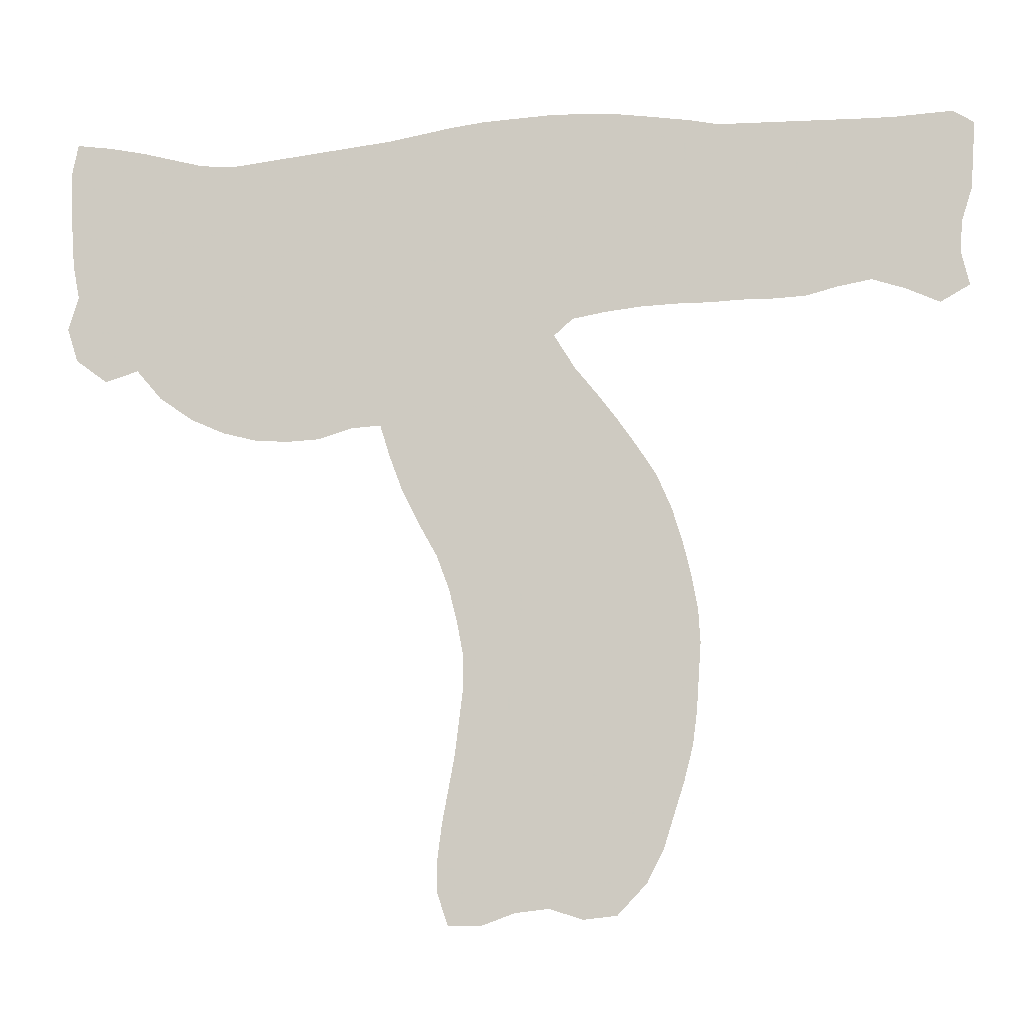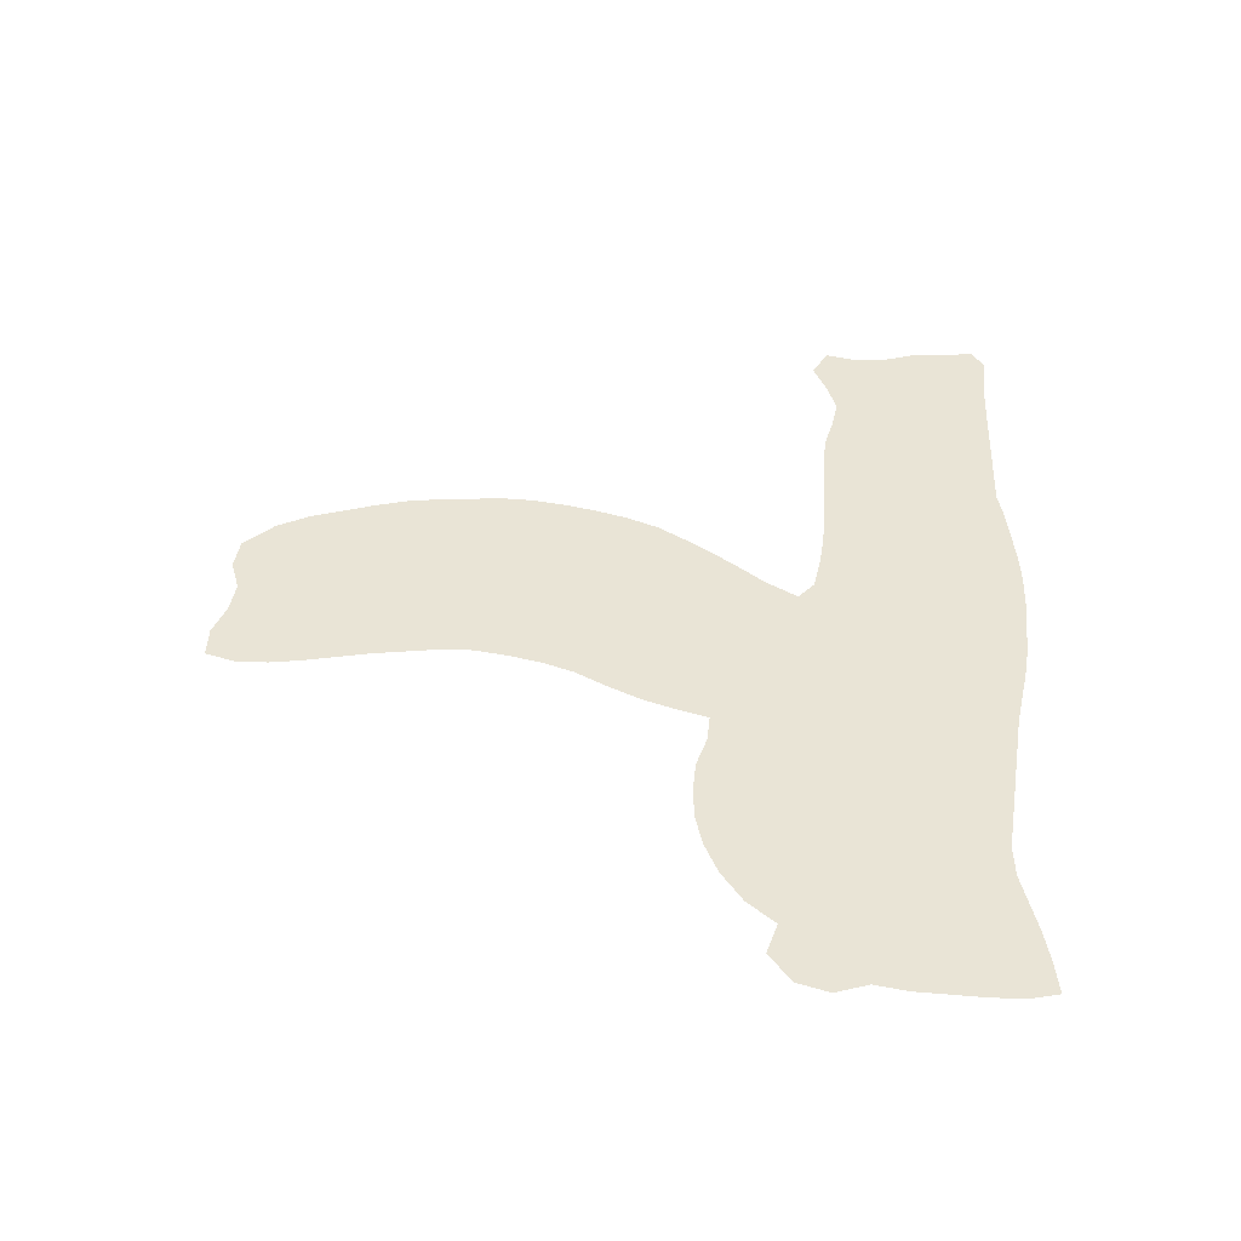
<metadata>
{"format":"obj","ext":"obj","renderer":"f3d","projection":"perspective","resolution":1024,"background":"white","views":[{"elev":-7.8,"azim":-172.2,"up":"+Y"},{"elev":42.5,"azim":92.2,"up":"+Z"}]}
</metadata>
<code>
v 0.3642 0.5076 0
v 0.4079 0.5667 0
v 0.4315 0.5955 0
v 0.4539 0.6315 0
v 0.4337 0.6494 0
v 0.3971 0.6563 0
v 0.3581 0.661 0
v 0.3177 0.663 0
v 0.2826 0.6633 0
v 0.253 0.6651 0
v 0.2179 0.6652 0
v 0.182 0.6674 0
v 0.1486 0.6763 0
v 0.1124 0.6832 0
v 0.0764 0.6719 0
v 0.04045 0.6562 0
v 0.008989 0.6742 0
v 0.01798 0.7101 0
v 0.01573 0.7438 0
v 0.004494 0.7798 0
v 0.002288 0.8151 0
v 0 0.8517 0
v 0.02247 0.8652 0
v 0.05424 0.8632 0
v 0.08709 0.861 0
v 0.1226 0.8606 0
v 0.1591 0.8607 0
v 0.1999 0.8607 0
v 0.2383 0.8607 0
v 0.2742 0.8607 0
v 0.3064 0.8668 0
v 0.3454 0.8719 0
v 0.3818 0.8764 0
v 0.4171 0.8786 0
v 0.4605 0.8784 0
v 0.4977 0.8759 0
v 0.5334 0.8734 0
v 0.5691 0.8684 0
v 0.6051 0.8615 0
v 0.6377 0.8556 0
v 0.6709 0.8515 0
v 0.7099 0.8467 0
v 0.7454 0.8422 0
v 0.7782 0.8381 0
v 0.8135 0.8337 0
v 0.8494 0.836 0
v 0.8861 0.8451 0
v 0.9184 0.8533 0
v 0.9543 0.8602 0
v 0.9933 0.8652 0
v 1 0.8337 0
v 1 0.7984 0
v 0.9978 0.7625 0
v 0.9955 0.7258 0
v 0.9888 0.6899 0
v 1 0.6539 0
v 0.9888 0.618 0
v 0.9551 0.5933 0
v 0.9191 0.6045 0
v 0.8921 0.573 0
v 0.8562 0.5483 0
v 0.8202 0.5326 0
v 0.7843 0.5236 0
v 0.7483 0.5213 0
v 0.7124 0.5236 0
v 0.6764 0.5348 0
v 0.6449 0.5371 0
v 0.6339 0.5017 0
v 0.6202 0.4652 0
v 0.6025 0.4297 0
v 0.582 0.3933 0
v 0.5685 0.3573 0
v 0.5595 0.3208 0
v 0.5528 0.2854 0
v 0.5528 0.2494 0
v 0.5573 0.2135 0
v 0.5619 0.1773 0
v 0.5688 0.1402 0
v 0.5754 0.105 0
v 0.5798 0.06966 0
v 0.5798 0.03371 0
v 0.5685 0 0
v 0.5326 0 0
v 0.4966 0.01348 0
v 0.4607 0.01798 0
v 0.4247 0.006742 0
v 0.3888 0.01124 0
v 0.3573 0.04494 0
v 0.3393 0.0809 0
v 0.3283 0.1162 0
v 0.3171 0.152 0
v 0.3079 0.1888 0
v 0.3034 0.2251 0
v 0.3011 0.2611 0
v 0.2989 0.2966 0
v 0.3011 0.3326 0
v 0.3079 0.3686 0
v 0.3169 0.4047 0
v 0.3281 0.4405 0
v 0.3438 0.4764 0
v 0.3969 0.0356 0
v 0.5361 0.04365 0
v 0.3908 0.06733 0
v 0.9774 0.8437 0
v 0.4226 0.2696 0
v 0.6359 0.694 0
v 0.554 0.5898 0
v 0.2163 0.7465 0
v 0.5537 0.02027 0
v 0.5142 0.0712 0
v 0.433 0.2021 0
v 0.4276 0.2371 0
v 0.9622 0.8171 0
v 0.7151 0.6903 0
v 0.4359 0.2935 0
v 0.4454 0.3926 0
v 0.4917 0.7456 0
v 0.529 0.743 0
v 0.5456 0.555 0
v 0.8258 0.6982 0
v 0.7981 0.68 0
v 0.7122 0.5493 0
v 0.7607 0.676 0
v 0.5119 0.1036 0
v 0.4493 0.132 0
v 0.4428 0.1673 0
v 0.9254 0.7969 0
v 0.6721 0.6914 0
v 0.4375 0.3593 0
v 0.2415 0.7751 0
v 0.2804 0.7534 0
v 0.3135 0.766 0
v 0.5377 0.5209 0
v 0.5021 0.5128 0
v 0.458 0.4235 0
v 0.4916 0.4805 0
v 0.4751 0.4515 0
v 0.3538 0.7635 0
v 0.4224 0.7777 0
v 0.1424 0.7639 0
v 0.1779 0.757 0
v 0.03205 0.8366 0
v 0.04654 0.6932 0
v 0.08087 0.7143 0
v 0.9195 0.7582 0
v 0.9636 0.6508 0
v 0.8957 0.726 0
v 0.8579 0.7154 0
v 0.391 0.7664 0
v 0.4601 0.7663 0
v 0.0596 0.7913 0
v 0.1096 0.7764 0
v 0.03273 0.8045 0
v 0.4328 0.3249 0
v 0.4269 0.04392 0
v 0.6779 0.5645 0
v 0.06755 0.8275 0
v 0.546 0.6675 0
v 0.4825 0.6859 0
v 0.4993 0.6078 0
v 0.2158 0.7161 0
v 0.7882 0.7189 0
v 0.4912 0.04653 0
v 0.3633 0.2035 0
v 0.7023 0.7703 0
v 0.4919 0.247 0
v 0.5469 0.4033 0
v 0.4929 0.2845 0
v 0.5109 0.3937 0
v 0.3325 0.2725 0
v 0.468 0.1892 0
v 0.5287 0.1933 0
v 0.8019 0.7615 0
v 0.7641 0.7575 0
v 0.7507 0.7152 0
v 0.4517 0.097 0
v 0.4799 0.1177 0
v 0.5405 0.1223 0
v 0.6473 0.5757 0
v 0.4562 0.6684 0
v 0.5451 0.08513 0
v 0.4622 0.226 0
v 0.649 0.6184 0
v 0.4979 0.3222 0
v 0.5043 0.3576 0
v 0.3775 0.3811 0
v 0.4288 0.5389 0
v 0.253 0.8065 0
v 0.8241 0.7994 0
v 0.3953 0.2137 0
v 0.4832 0.08257 0
v 0.4847 0.5712 0
v 0.5626 0.4943 0
v 0.547 0.8365 0
v 0.9451 0.6261 0
v 0.4412 0.5084 0
v 0.5299 0.428 0
v 0.4063 0.7118 0
v 0.575 0.6949 0
v 0.5565 0.6276 0
v 0.1355 0.7972 0
v 0.1522 0.7323 0
v 0.6821 0.8065 0
v 0.888 0.8138 0
v 0.6888 0.728 0
v 0.8588 0.7934 0
v 0.8361 0.7677 0
v 0.9247 0.8296 0
v 0.4457 0.7061 0
v 0.4739 0.8484 0
v 0.5415 0.706 0
v 0.3432 0.817 0
v 0.6478 0.7309 0
v 0.3806 0.8202 0
v 0.1106 0.7344 0
v 0.3679 0.3198 0
v 0.5835 0.7701 0
v 0.5855 0.6054 0
v 0.3612 0.09294 0
v 0.3657 0.282 0
v 0.5886 0.6387 0
v 0.645 0.7765 0
v 0.2119 0.8036 0
v 0.4957 0.2102 0
v 0.3768 0.1734 0
v 0.678 0.6028 0
v 0.3612 0.2409 0
v 0.4021 0.4487 0
v 0.3883 0.4151 0
v 0.4005 0.3001 0
v 0.5392 0.801 0
v 0.5744 0.8046 0
v 0.5747 0.5307 0
v 0.1871 0.7256 0
v 0.83 0.6191 0
v 0.6119 0.8263 0
v 0.7332 0.7751 0
v 0.7071 0.6192 0
v 0.7371 0.606 0
v 0.4209 0.1153 0
v 0.3934 0.1415 0
v 0.5012 0.1741 0
v 0.7974 0.6044 0
v 0.6139 0.5876 0
v 0.7677 0.5889 0
v 0.6724 0.7625 0
v 0.4225 0.4187 0
v 0.2783 0.7211 0
v 0.2448 0.7188 0
v 0.1358 0.7066 0
v 0.2998 0.8095 0
v 0.5481 0.4601 0
v 0.5189 0.5779 0
v 0.789 0.7976 0
v 0.4201 0.4794 0
v 0.5711 0.7353 0
v 0.4175 0.8171 0
v 0.394 0.2562 0
v 0.9599 0.7449 0
v 0.9644 0.7106 0
v 0.891 0.6641 0
v 0.8642 0.6361 0
v 0.5325 0.3398 0
v 0.422 0.1461 0
v 0.4881 0.8178 0
v 0.4535 0.8224 0
v 0.5175 0.8159 0
v 0.8277 0.5766 0
v 0.4863 0.6444 0
v 0.3702 0.7131 0
v 0.1079 0.8227 0
v 0.04829 0.7329 0
v 0.3653 0.3526 0
v 0.5842 0.4632 0
v 0.6455 0.6587 0
v 0.2947 0.8407 0
v 0.6459 0.8172 0
v 0.6078 0.6715 0
v 0.7195 0.8088 0
v 0.3277 0.2408 0
v 0.685 0.6494 0
v 0.8295 0.6581 0
v 0.7556 0.8034 0
v 0.7246 0.7375 0
v 0.7087 0.5842 0
v 0.7398 0.5662 0
v 0.7284 0.6488 0
v 0.7962 0.5633 0
v 0.7959 0.6448 0
v 0.7671 0.5523 0
v 0.7641 0.6301 0
v 0.5246 0.2291 0
v 0.9608 0.78 0
v 0.4112 0.3839 0
v 0.4743 0.373 0
v 0.9056 0.6341 0
v 0.4696 0.5357 0
v 0.5268 0.487 0
v 0.5343 0.158 0
v 0.4046 0.5105 0
v 0.4952 0.4255 0
v 0.3327 0.7901 0
v 0.5215 0.6394 0
v 0.8825 0.6954 0
v 0.9123 0.6925 0
v 0.9716 0.6771 0
v 0.8698 0.753 0
v 0.8572 0.6765 0
v 0.478 0.7169 0
v 0.3656 0.7917 0
v 0.03846 0.7701 0
v 0.08437 0.7951 0
v 0.5294 0.6089 0
v 0.514 0.6757 0
v 0.5082 0.7127 0
v 0.2029 0.7758 0
v 0.475 0.1533 0
v 0.5072 0.1384 0
v 0.409 0.1759 0
v 0.4682 0.3403 0
v 0.2515 0.7443 0
v 0.3116 0.7277 0
v 0.2779 0.7835 0
v 0.4774 0.4013 0
v 0.4722 0.5034 0
v 0.5118 0.4551 0
v 0.438 0.4496 0
v 0.07709 0.759 0
v 0.3435 0.7347 0
v 0.4232 0.7426 0
v 0.6125 0.7514 0
v 0.8925 0.7817 0
v 0.8282 0.7349 0
v 0.4581 0.7365 0
v 0.3861 0.5384 0
v 0.3956 0.7943 0
v 0.5224 0.2663 0
v 0.4585 0.2651 0
v 0.6132 0.5429 0
v 0.6168 0.6304 0
v 0.6075 0.7141 0
v 0.6126 0.7912 0
v 0.5741 0.6611 0
v 0.223 0.8323 0
v 0.3428 0.1758 0
v 0.3345 0.2114 0
v 0.1711 0.7944 0
v 0.3336 0.3077 0
v 0.3659 0.4461 0
v 0.5492 0.7714 0
v 0.581 0.8385 0
v 0.5815 0.5676 0
v 0.4673 0.6023 0
v 0.1998 0.6933 0
v 0.268 0.692 0
v 0.3899 0.106 0
v 0.4223 0.08065 0
v 0.4563 0.05971 0
v 0.3578 0.1367 0
v 0.3422 0.3789 0
v 0.3534 0.4118 0
v 0.1843 0.8291 0
v 0.2332 0.6912 0
v 0.2629 0.8341 0
v 0.3035 0.6934 0
v 0.5988 0.5007 0
v 0.4495 0.5673 0
v 0.509 0.5448 0
v 0.5671 0.4298 0
v 0.541 0.3738 0
v 0.3829 0.4791 0
v 0.4555 0.4779 0
v 0.326 0.8407 0
v 0.4364 0.8491 0
v 0.1474 0.828 0
v 0.1679 0.7004 0
v 0.9273 0.6589 0
v 0.9315 0.7218 0
v 0.9438 0.6858 0
v 0.8588 0.5925 0
v 0.887 0.608 0
v 0.3996 0.8482 0
v 0.5058 0.7793 0
v 0.4713 0.7949 0
v 0.4427 0.7954 0
v 0.4221 0.6811 0
v 0.5103 0.8466 0
v 0.3408 0.6963 0
v 0.363 0.8461 0
v 0.3828 0.6854 0
v 0.3822 0.739 0
v 0.5259 0.3038 0
v 0.465 0.305 0
v 0.3353 0.3429 0
v 0.4 0.3444 0
f 86 101 87
f 86 155 101
f 49 104 50
f 4 353 269
f 81 109 82
f 81 102 109
f 49 113 104
f 264 126 319
f 178 124 181
f 180 269 159
f 268 288 62
f 16 143 17
f 77 172 299
f 351 194 232
f 57 146 195
f 208 204 127
f 208 127 113
f 292 337 166
f 392 263 184
f 280 94 93
f 156 179 67
f 112 190 111
f 251 276 364
f 367 187 297
f 200 107 218
f 39 236 40
f 244 352 339
f 223 344 362
f 21 142 22
f 15 144 143
f 64 122 65
f 244 179 183
f 46 206 204
f 189 207 206
f 282 289 235
f 148 307 333
f 283 279 237
f 171 182 111
f 102 110 163
f 386 180 209
f 281 183 226
f 106 275 128
f 151 312 157
f 144 215 328
f 20 311 153
f 21 153 142
f 60 380 61
f 101 88 87
f 85 155 86
f 80 102 81
f 101 103 88
f 88 219 89
f 88 103 219
f 104 51 50
f 162 123 121
f 107 352 218
f 316 130 223
f 173 174 162
f 109 83 82
f 102 84 83
f 109 102 83
f 79 181 80
f 78 178 79
f 102 163 84
f 172 292 224
f 190 164 225
f 113 52 51
f 104 113 51
f 48 208 49
f 205 114 284
f 256 211 199
f 190 227 164
f 258 220 227
f 230 216 220
f 247 228 229
f 338 115 105
f 350 217 232
f 231 350 232
f 175 114 123
f 353 192 160
f 105 115 230
f 272 328 311
f 143 18 17
f 14 144 15
f 43 279 283
f 191 176 358
f 77 299 78
f 125 264 240
f 110 191 163
f 191 177 176
f 264 319 241
f 224 171 242
f 165 284 237
f 124 177 191
f 57 195 58
f 56 146 57
f 293 259 53
f 293 145 259
f 47 204 208
f 293 53 52
f 113 127 293
f 180 159 209
f 333 120 148
f 395 186 273
f 294 229 186
f 361 229 349
f 169 295 185
f 282 120 121
f 363 355 249
f 249 108 161
f 45 189 46
f 130 323 188
f 377 296 195
f 365 322 248
f 15 143 16
f 352 119 233
f 298 252 193
f 173 254 174
f 298 326 252
f 300 255 196
f 301 169 197
f 228 327 255
f 181 110 102
f 302 212 251
f 161 108 234
f 14 250 215
f 140 347 201
f 234 108 141
f 303 160 313
f 303 200 158
f 142 23 22
f 143 272 18
f 122 66 65
f 145 378 259
f 55 306 56
f 332 206 307
f 143 144 272
f 261 262 296
f 353 160 269
f 262 308 282
f 336 257 214
f 264 241 240
f 246 205 165
f 385 384 266
f 209 334 330
f 390 386 198
f 309 159 315
f 222 213 246
f 310 214 212
f 198 330 391
f 388 390 270
f 19 272 311
f 152 201 271
f 340 244 183
f 312 271 157
f 18 272 19
f 311 328 151
f 20 153 21
f 157 25 24
f 142 24 23
f 184 320 393
f 230 395 216
f 155 103 101
f 303 313 200
f 315 314 211
f 159 269 314
f 308 120 282
f 163 85 84
f 232 342 236
f 291 245 243
f 195 59 58
f 268 243 288
f 343 200 221
f 170 95 94
f 118 211 256
f 117 315 118
f 268 62 61
f 108 130 316
f 45 254 189
f 333 173 162
f 199 158 343
f 124 191 110
f 114 128 281
f 318 317 177
f 178 318 124
f 299 172 242
f 239 238 285
f 111 319 126
f 174 175 162
f 204 332 127
f 274 70 69
f 128 275 281
f 276 31 30
f 291 239 245
f 130 188 223
f 156 67 66
f 108 321 130
f 248 322 131
f 131 132 323
f 253 368 119
f 160 192 253
f 279 165 237
f 135 116 324
f 42 279 43
f 297 325 134
f 137 326 136
f 327 135 137
f 278 221 340
f 322 329 132
f 365 388 322
f 331 256 341
f 331 213 222
f 278 275 106
f 108 316 141
f 316 223 347
f 202 141 140
f 204 206 332
f 276 30 364
f 206 207 307
f 367 192 353
f 330 334 150
f 334 209 309
f 281 275 183
f 329 391 138
f 215 140 152
f 162 175 123
f 328 152 312
f 154 230 115
f 237 284 174
f 14 215 144
f 219 90 89
f 187 196 297
f 74 337 75
f 75 337 292
f 244 339 179
f 278 340 275
f 221 218 340
f 331 341 213
f 236 342 277
f 232 217 342
f 256 199 341
f 278 343 221
f 362 344 28
f 223 188 344
f 75 292 76
f 292 166 224
f 182 112 111
f 345 92 91
f 225 164 345
f 226 179 156
f 256 217 350
f 346 93 92
f 164 227 346
f 112 105 258
f 227 170 280
f 348 96 95
f 349 100 99
f 229 228 349
f 118 256 350
f 351 236 39
f 38 351 39
f 194 231 232
f 352 233 339
f 250 202 215
f 341 199 278
f 3 367 353
f 253 119 107
f 11 363 354
f 354 161 234
f 388 329 322
f 235 243 268
f 319 225 241
f 235 262 282
f 283 174 254
f 370 185 263
f 49 208 113
f 175 284 114
f 238 226 285
f 239 285 286
f 291 287 239
f 287 114 281
f 178 181 79
f 356 359 219
f 357 356 103
f 240 241 356
f 358 357 155
f 163 358 85
f 163 191 358
f 176 240 357
f 176 125 240
f 359 91 90
f 241 225 359
f 125 126 264
f 207 173 333
f 76 172 77
f 172 224 242
f 171 111 126
f 165 205 284
f 245 290 288
f 235 289 243
f 289 121 123
f 245 286 290
f 339 68 67
f 4 180 5
f 259 54 53
f 41 277 203
f 42 203 279
f 205 213 128
f 360 98 97
f 394 360 97
f 211 158 199
f 361 99 98
f 186 229 361
f 294 116 247
f 72 263 73
f 370 169 185
f 200 218 221
f 9 365 355
f 223 362 347
f 249 248 321
f 10 355 363
f 363 249 161
f 249 321 108
f 162 121 120
f 344 364 29
f 188 323 251
f 282 121 289
f 8 388 365
f 205 128 114
f 366 69 68
f 233 193 366
f 166 182 224
f 2 187 367
f 368 134 133
f 193 252 274
f 281 226 238
f 46 204 47
f 135 247 116
f 183 179 226
f 369 71 70
f 252 197 369
f 181 102 80
f 300 196 187
f 196 255 372
f 169 370 167
f 197 169 167
f 371 228 255
f 181 124 110
f 373 32 31
f 276 373 31
f 374 35 34
f 139 150 385
f 311 151 153
f 13 250 14
f 215 202 140
f 201 347 375
f 12 354 376
f 376 234 202
f 118 315 211
f 362 28 27
f 140 141 347
f 259 260 54
f 377 195 146
f 379 377 146
f 378 305 379
f 260 378 379
f 147 148 304
f 261 308 262
f 44 254 45
f 380 268 61
f 59 381 60
f 382 34 33
f 214 257 382
f 117 118 383
f 150 117 383
f 265 387 210
f 266 265 210
f 385 150 384
f 5 386 6
f 386 209 198
f 194 38 37
f 267 231 194
f 36 387 37
f 387 265 267
f 7 390 388
f 151 157 153
f 389 33 32
f 226 156 285
f 6 390 7
f 390 198 270
f 329 270 391
f 271 26 25
f 271 375 26
f 152 140 201
f 271 25 157
f 144 328 272
f 73 392 74
f 392 184 168
f 394 97 96
f 216 273 394
f 154 129 395
f 43 283 44
f 44 283 254
f 283 237 174
f 263 185 184
f 48 47 208
f 175 174 284
f 285 156 122
f 122 156 66
f 286 122 64
f 286 285 122
f 245 239 286
f 123 114 287
f 291 123 287
f 239 287 238
f 238 287 281
f 288 63 62
f 288 290 63
f 243 245 288
f 236 277 40
f 243 289 291
f 290 64 63
f 290 286 64
f 289 123 291
f 218 352 244
f 4 269 180
f 40 277 41
f 203 222 246
f 203 277 222
f 213 106 128
f 41 203 42
f 203 246 165
f 279 203 165
f 205 246 213
f 189 173 207
f 242 171 317
f 153 157 142
f 113 293 52
f 127 145 293
f 210 36 35
f 295 129 320
f 131 323 130
f 132 302 251
f 323 132 251
f 296 59 195
f 296 262 381
f 133 193 233
f 119 133 233
f 297 134 368
f 367 297 192
f 78 299 178
f 136 326 298
f 134 136 298
f 135 327 247
f 325 372 136
f 1 371 300
f 335 300 187
f 135 324 301
f 137 135 301
f 327 137 372
f 310 212 302
f 132 138 302
f 160 253 313
f 385 266 257
f 234 141 202
f 269 160 303
f 314 303 158
f 304 261 305
f 304 148 308
f 54 260 55
f 55 260 306
f 305 147 304
f 378 147 305
f 306 146 56
f 306 260 379
f 307 207 333
f 145 307 147
f 307 148 147
f 308 148 120
f 139 257 336
f 149 139 336
f 384 265 266
f 209 330 198
f 209 159 309
f 267 383 231
f 265 383 267
f 149 336 310
f 138 149 310
f 227 220 170
f 330 149 391
f 330 139 149
f 388 270 329
f 19 311 20
f 152 271 312
f 184 393 168
f 320 129 154
f 392 168 337
f 154 395 230
f 230 220 258
f 313 107 200
f 313 253 107
f 314 158 211
f 314 269 303
f 171 224 182
f 182 338 112
f 166 338 182
f 168 393 338
f 324 116 295
f 159 314 315
f 117 309 315
f 253 192 368
f 119 352 107
f 228 371 349
f 317 125 177
f 317 126 125
f 318 177 124
f 318 242 317
f 299 242 318
f 317 171 126
f 190 225 319
f 167 370 71
f 185 295 320
f 184 185 320
f 295 116 129
f 321 131 130
f 321 248 131
f 166 168 338
f 322 132 131
f 368 133 119
f 134 298 133
f 133 298 193
f 297 196 325
f 301 324 169
f 169 324 295
f 325 136 134
f 326 197 252
f 301 197 326
f 228 247 327
f 341 278 106
f 329 138 132
f 139 330 150
f 217 256 331
f 342 331 222
f 127 332 145
f 145 332 307
f 333 162 120
f 150 334 117
f 72 370 263
f 334 309 117
f 138 310 302
f 391 149 138
f 271 201 375
f 193 274 366
f 336 214 310
f 215 152 328
f 170 348 95
f 105 230 258
f 337 168 166
f 112 338 105
f 339 67 179
f 340 183 275
f 340 218 244
f 341 106 213
f 328 312 151
f 342 222 277
f 342 217 331
f 158 200 343
f 278 199 343
f 344 29 28
f 344 188 364
f 197 167 369
f 164 346 345
f 111 190 319
f 190 258 227
f 227 280 346
f 345 346 92
f 346 280 93
f 347 141 316
f 190 112 258
f 280 170 94
f 216 394 348
f 220 216 348
f 170 220 348
f 361 349 99
f 349 371 100
f 229 294 247
f 383 350 231
f 383 118 350
f 351 232 236
f 38 194 351
f 339 233 366
f 13 376 250
f 3 353 4
f 11 354 12
f 376 354 234
f 359 90 219
f 355 365 248
f 356 219 103
f 356 241 359
f 357 103 155
f 357 240 356
f 358 155 85
f 358 176 357
f 176 177 125
f 345 91 359
f 355 248 249
f 76 292 172
f 186 361 360
f 273 186 360
f 273 360 394
f 395 129 294
f 360 361 98
f 129 116 294
f 375 362 27
f 10 363 11
f 354 363 161
f 364 30 29
f 364 188 251
f 276 251 373
f 8 365 9
f 10 9 355
f 339 366 68
f 366 274 69
f 2 367 3
f 192 297 368
f 274 252 369
f 274 369 70
f 369 167 71
f 178 299 318
f 2 335 187
f 136 372 137
f 370 72 71
f 137 301 326
f 100 371 1
f 300 371 255
f 255 327 372
f 325 196 372
f 389 32 373
f 251 212 373
f 210 35 374
f 257 266 374
f 257 374 382
f 139 385 257
f 375 27 26
f 375 347 362
f 12 376 13
f 250 376 202
f 261 296 377
f 305 261 377
f 145 147 378
f 260 259 378
f 306 379 146
f 377 379 305
f 46 189 206
f 261 304 308
f 266 210 374
f 189 254 173
f 235 268 380
f 262 235 380
f 381 262 380
f 59 296 381
f 60 381 380
f 389 382 33
f 382 374 34
f 384 383 265
f 384 150 383
f 387 36 210
f 142 157 24
f 1 300 335
f 5 180 386
f 387 194 37
f 387 267 194
f 7 388 8
f 214 382 389
f 212 214 389
f 212 389 373
f 6 386 390
f 270 198 391
f 73 263 392
f 74 392 337
f 393 154 115
f 320 154 393
f 338 393 115
f 348 394 96
f 216 395 273
f 186 395 294
f 225 345 359

</code>
